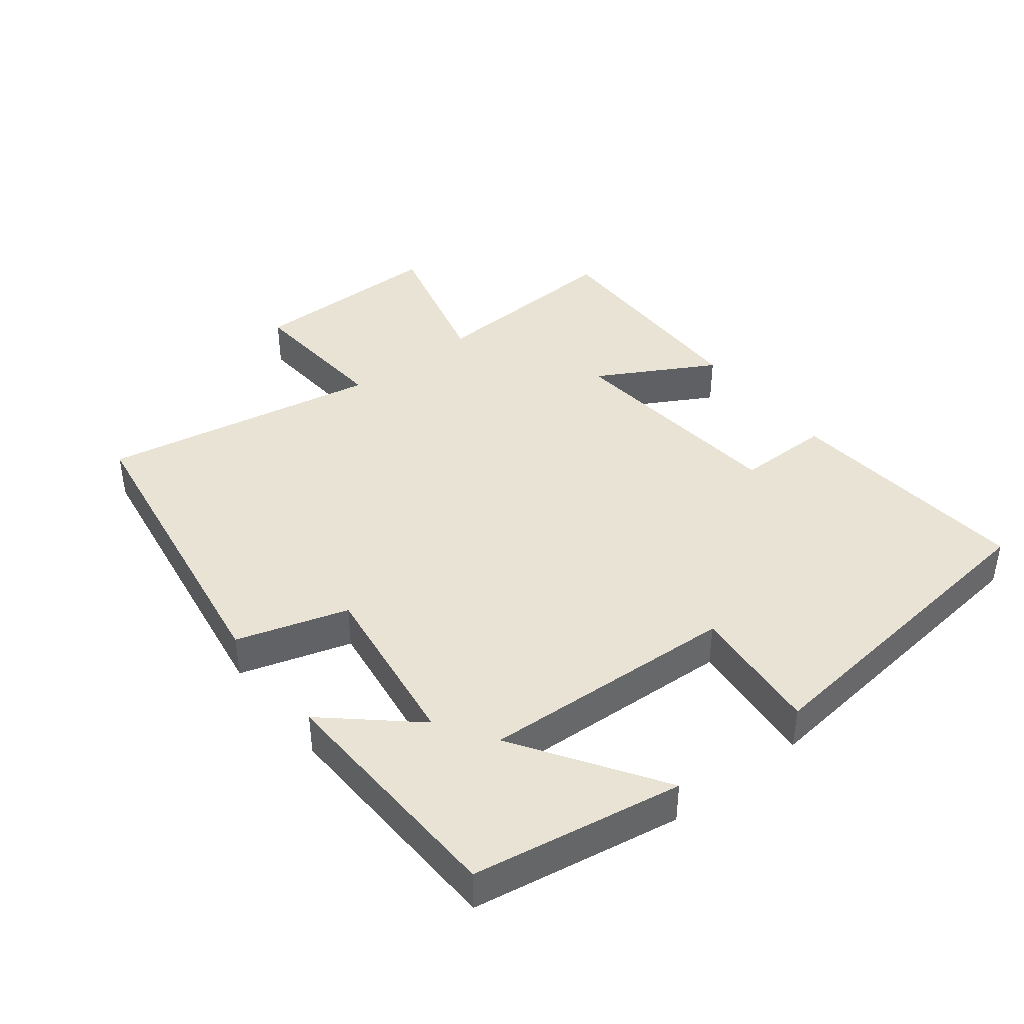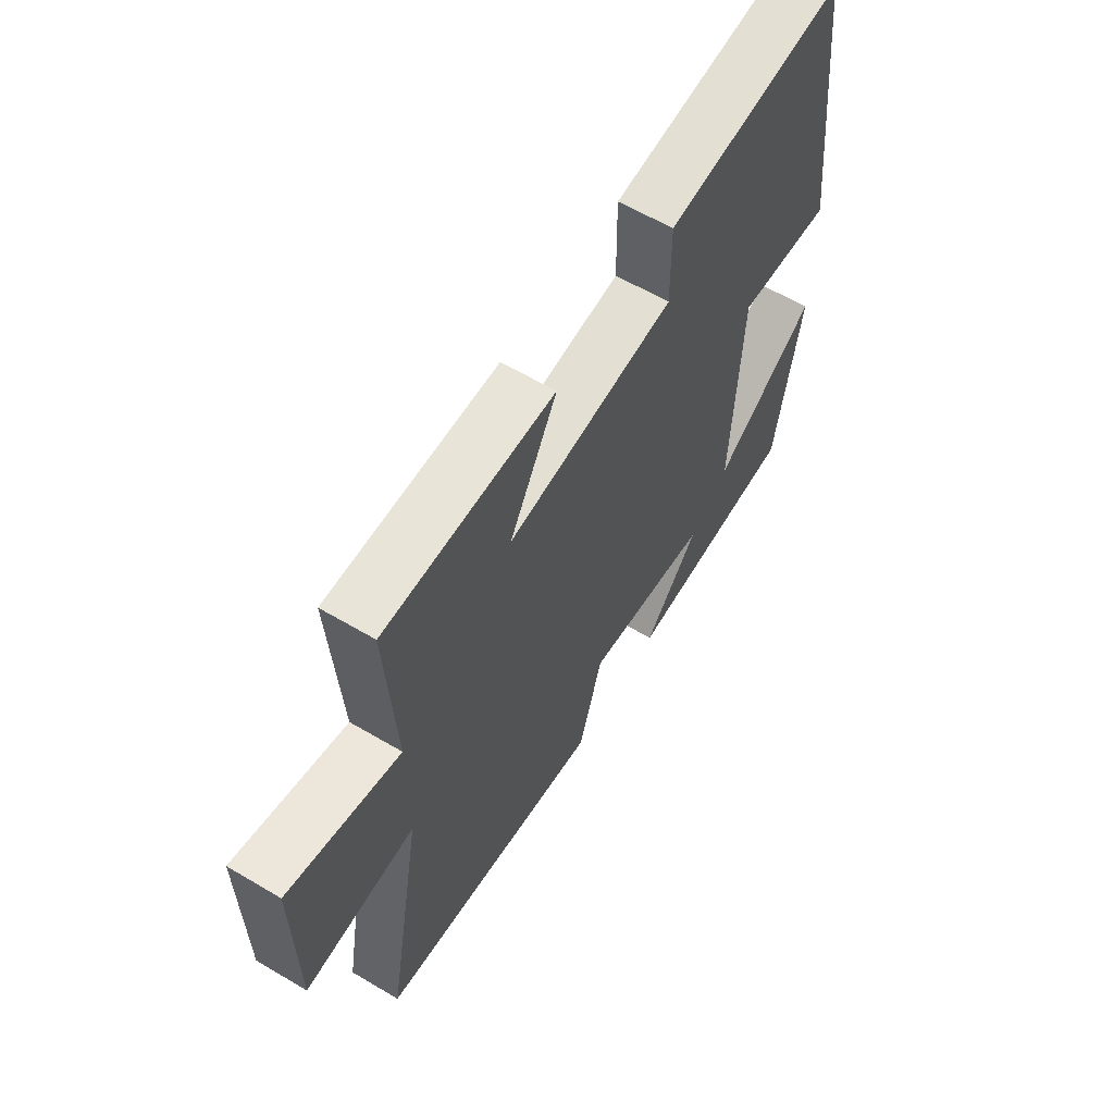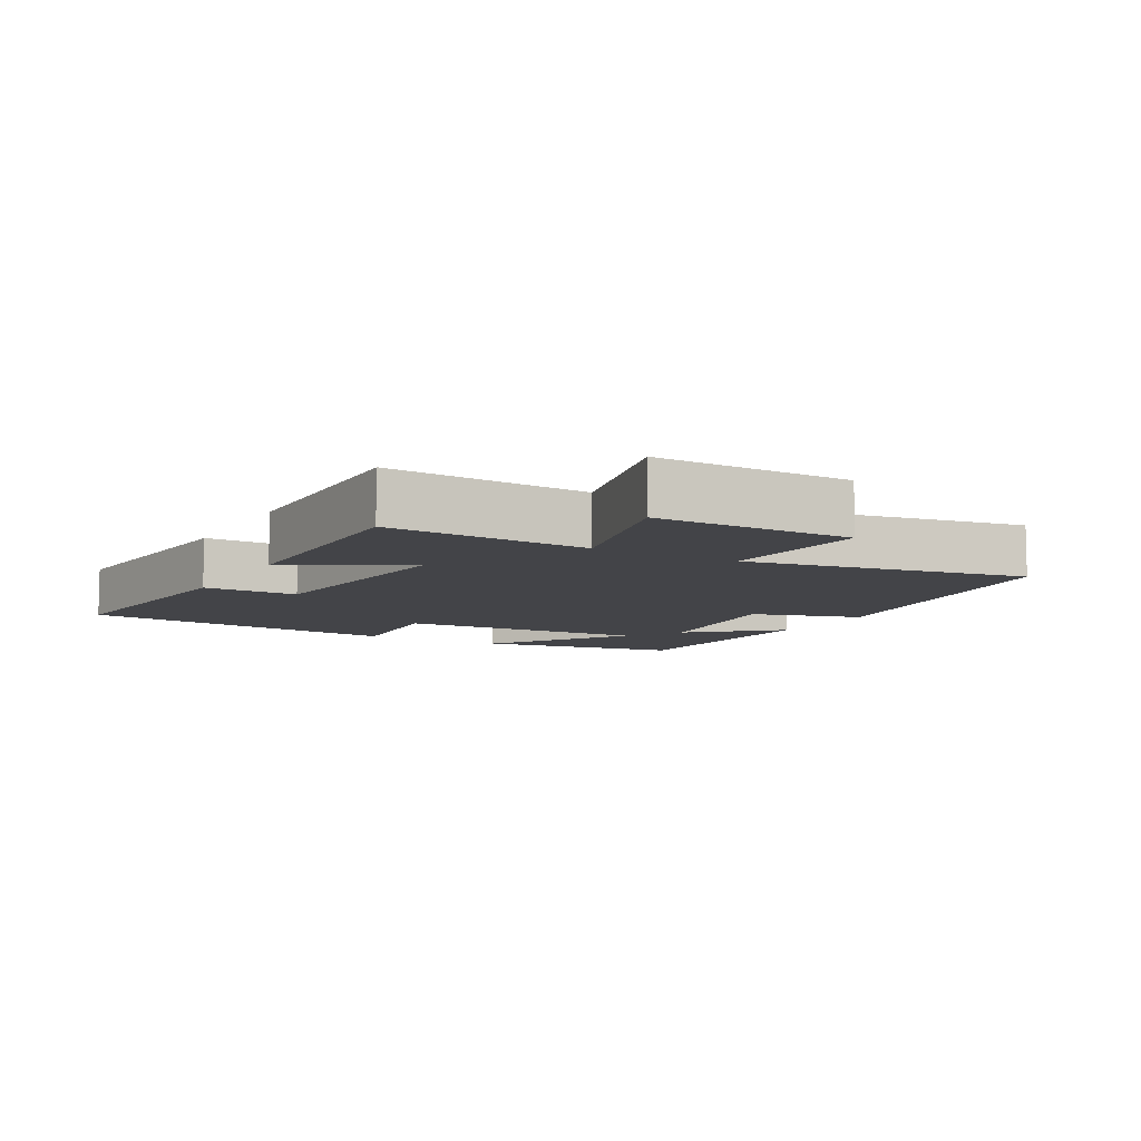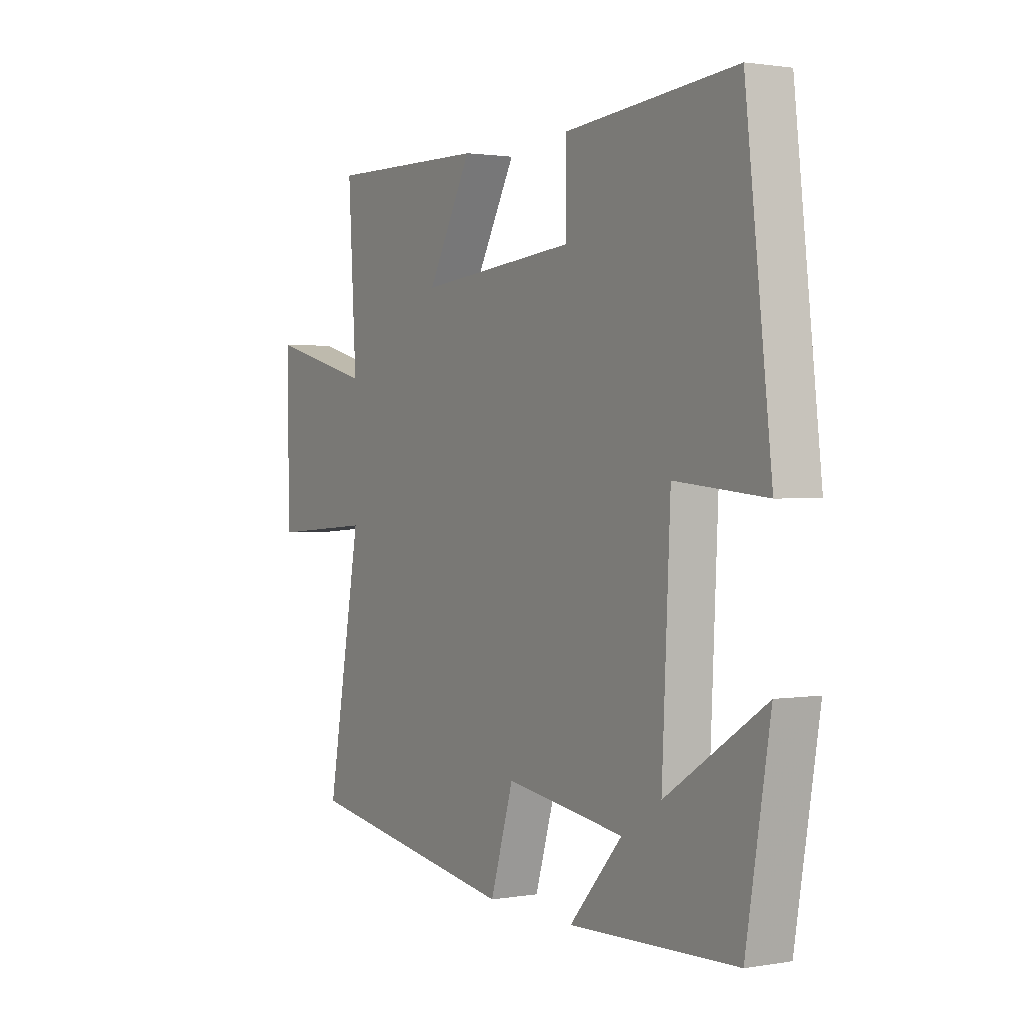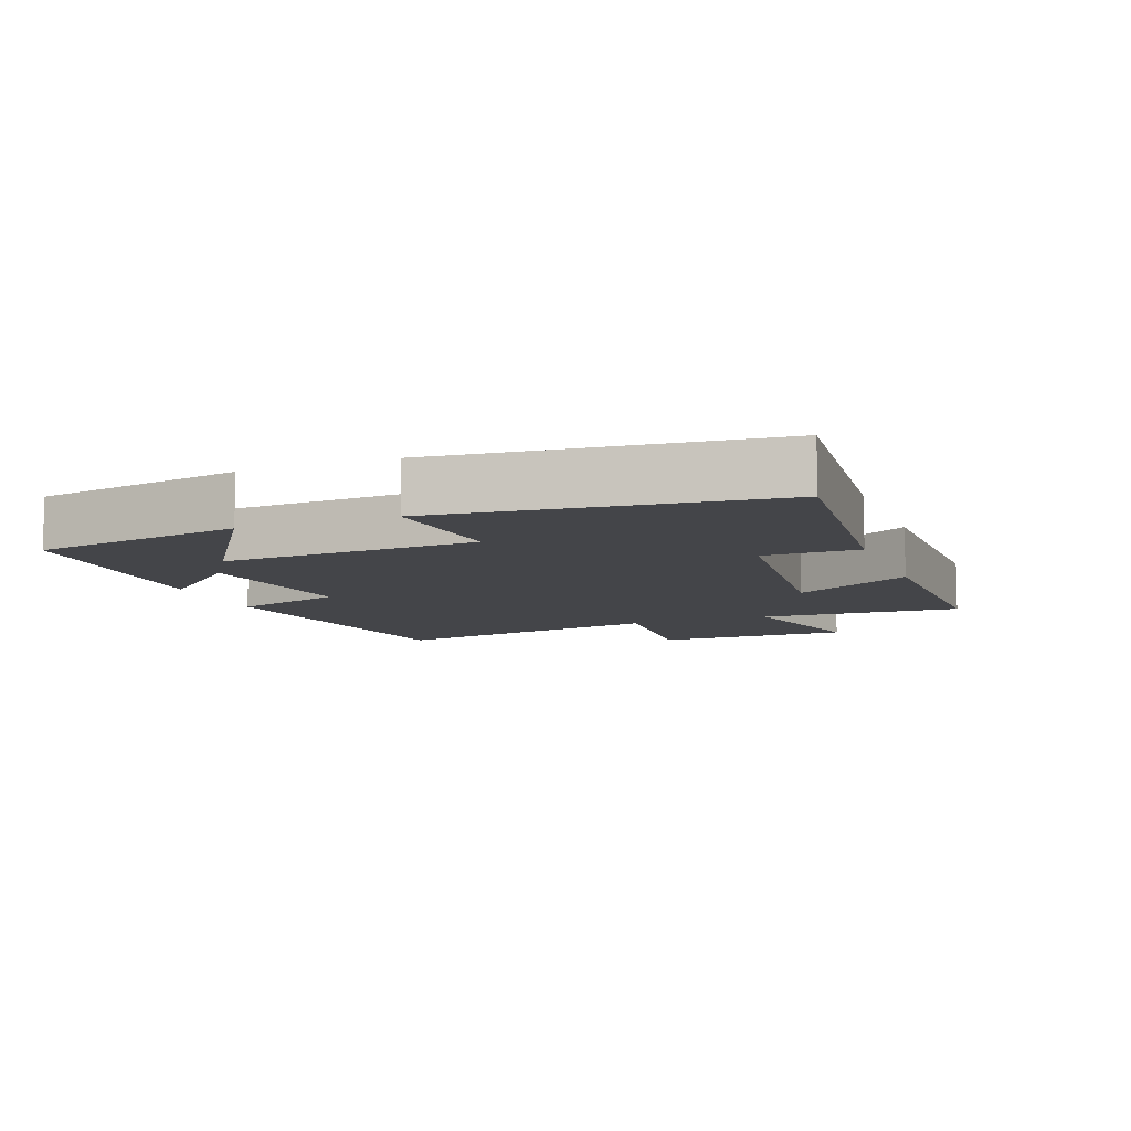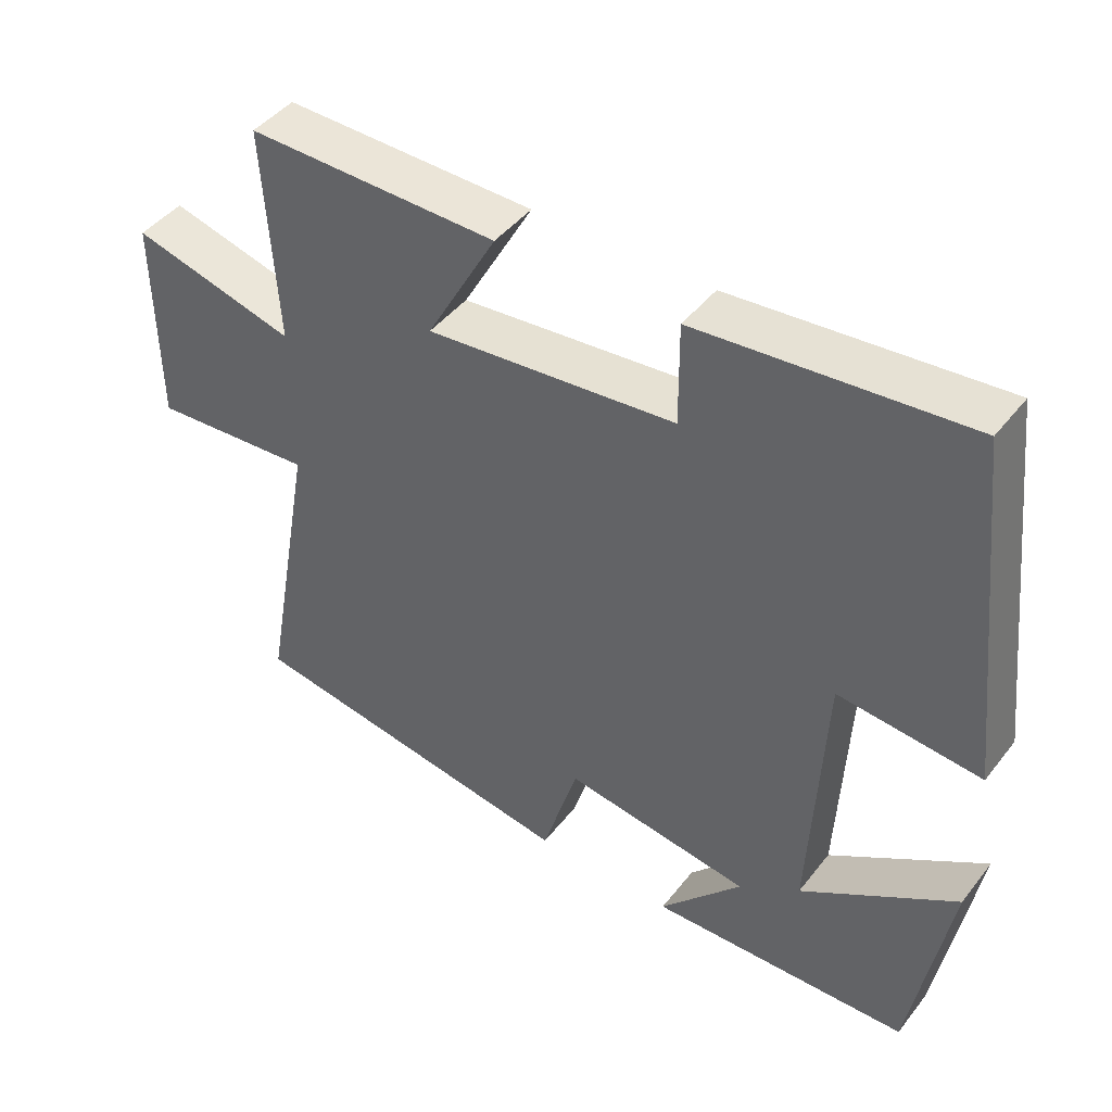
<metadata>
{"format":"obj","ext":"obj","renderer":"f3d","projection":"perspective","resolution":1024,"background":"white","views":[{"elev":41.1,"azim":-128.0,"up":"+Y"},{"elev":61.0,"azim":121.1,"up":"+Z"},{"elev":-8.3,"azim":60.5,"up":"+Y"},{"elev":1.5,"azim":-121.3,"up":"+Z"},{"elev":-9.1,"azim":-68.9,"up":"+Y"},{"elev":44.8,"azim":-144.5,"up":"+Z"}]}
</metadata>
<code>
v 0.575 0.07 -0.428
v 0.107 0.07 -0.5
v 0.057 0.07 -0.335
v -0.201 0.07 -0.371
v -0.087 0.07 -0.5
v -0.448 0.07 -0.486
v -0.5 0.07 -0.176
v -0.286 0.07 -0.316
v -0.304 0.07 0.064
v -0.5 0.07 0.046
v -0.444 0.07 0.534
v -0.074 0.07 0.5
v -0.075 0.07 0.359
v 0.269 0.07 0.325
v 0.172 0.07 0.5
v 0.518 0.07 0.505
v 0.5 0.07 0.205
v 0.727 0.07 0.264
v 0.725 0.07 -0.028
v 0.5 0.07 -0.011
v 0.575 0 -0.428
v 0.107 0 -0.5
v 0.057 0 -0.335
v -0.201 0 -0.371
v -0.087 0 -0.5
v -0.448 0 -0.486
v -0.5 0 -0.176
v -0.286 0 -0.316
v -0.304 0 0.064
v -0.5 0 0.046
v -0.444 0 0.534
v -0.074 0 0.5
v -0.075 0 0.359
v 0.269 0 0.325
v 0.172 0 0.5
v 0.518 0 0.505
v 0.5 0 0.205
v 0.727 0 0.264
v 0.725 0 -0.028
v 0.5 0 -0.011
f 17 18 19 20
f 14 15 16 17
f 13 14 17 20
f 10 11 12 13
f 9 10 13
f 8 9 13 20
f 5 6 7 8
f 4 5 8
f 3 4 8 20
f 1 2 3 20
f 40 39 38 37
f 37 36 35 34
f 40 37 34 33
f 33 32 31 30
f 33 30 29
f 40 33 29 28
f 28 27 26 25
f 28 25 24
f 40 28 24 23
f 40 23 22 21
f 1 21 22 2
f 2 22 23 3
f 3 23 24 4
f 4 24 25 5
f 5 25 26 6
f 6 26 27 7
f 7 27 28 8
f 8 28 29 9
f 9 29 30 10
f 10 30 31 11
f 11 31 32 12
f 12 32 33 13
f 13 33 34 14
f 14 34 35 15
f 15 35 36 16
f 16 36 37 17
f 17 37 38 18
f 18 38 39 19
f 19 39 40 20
f 20 40 21 1

</code>
